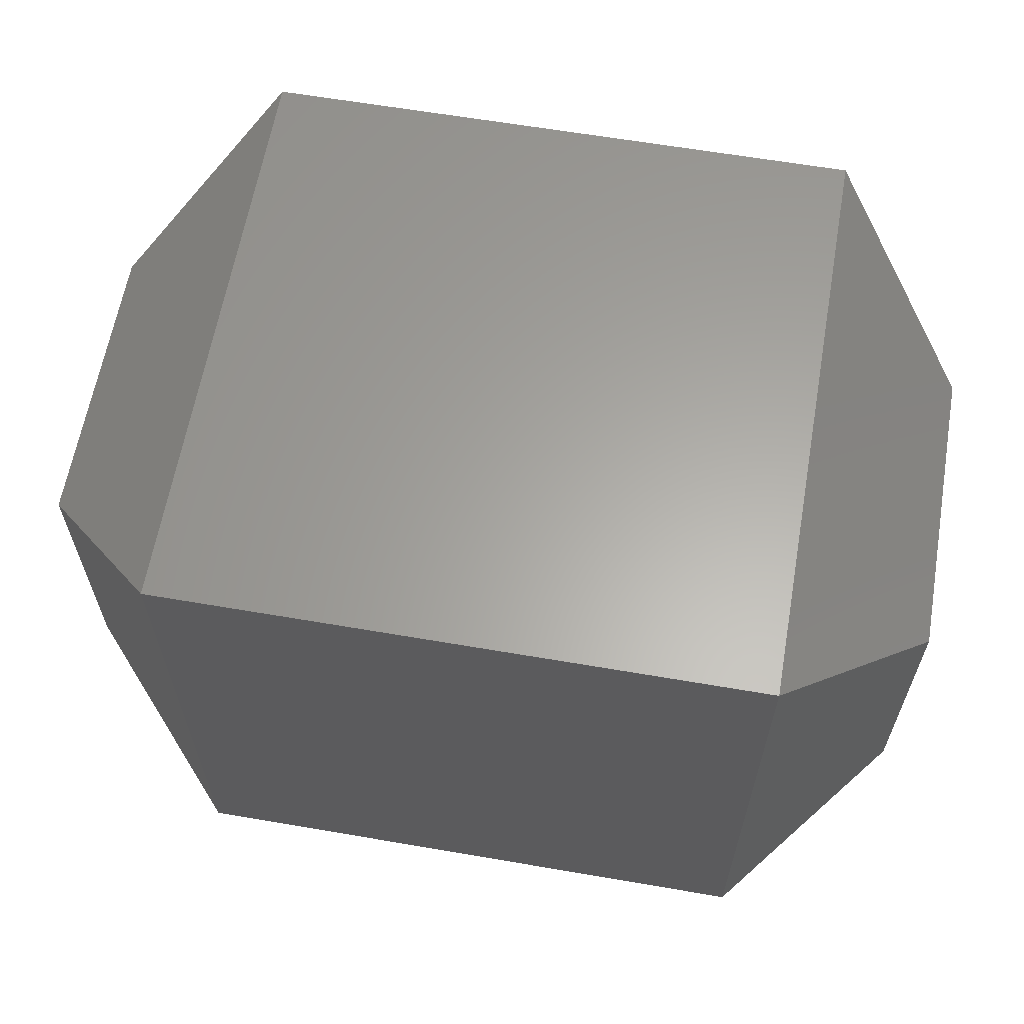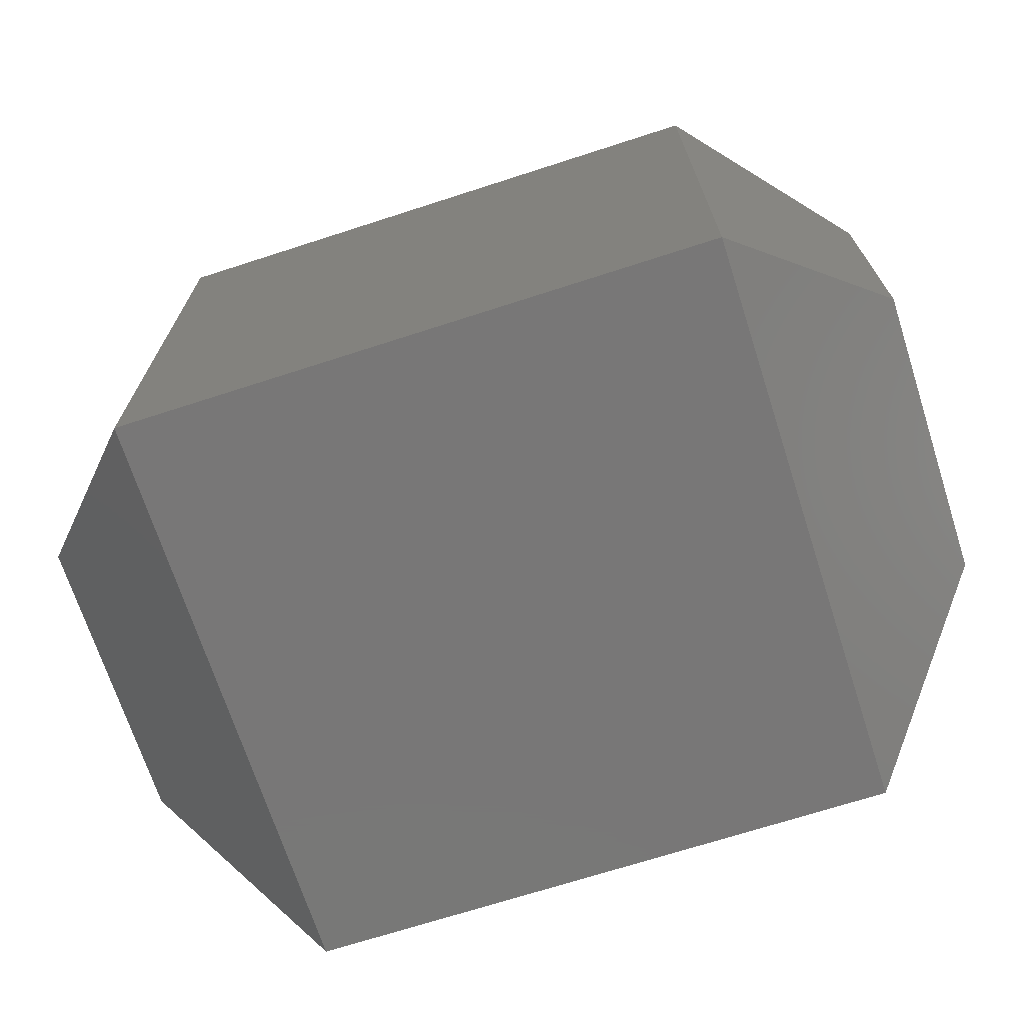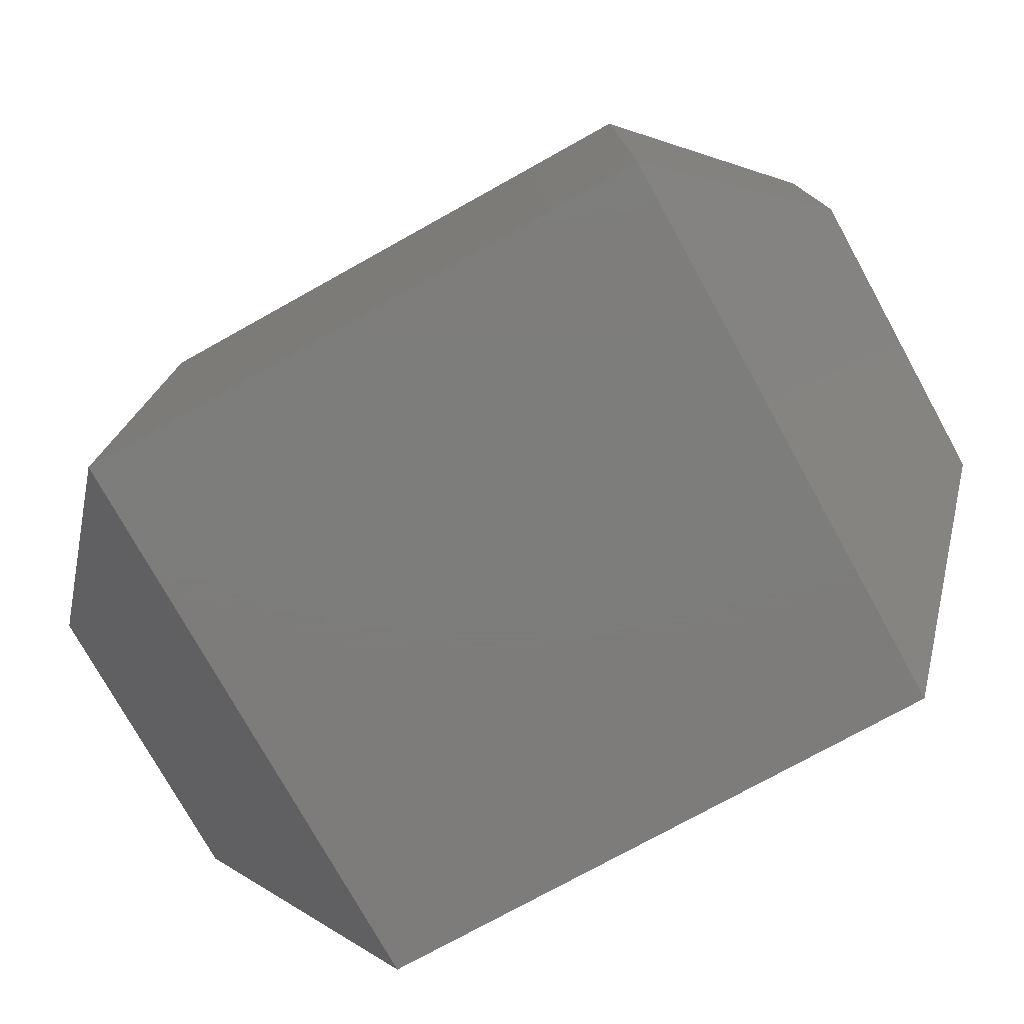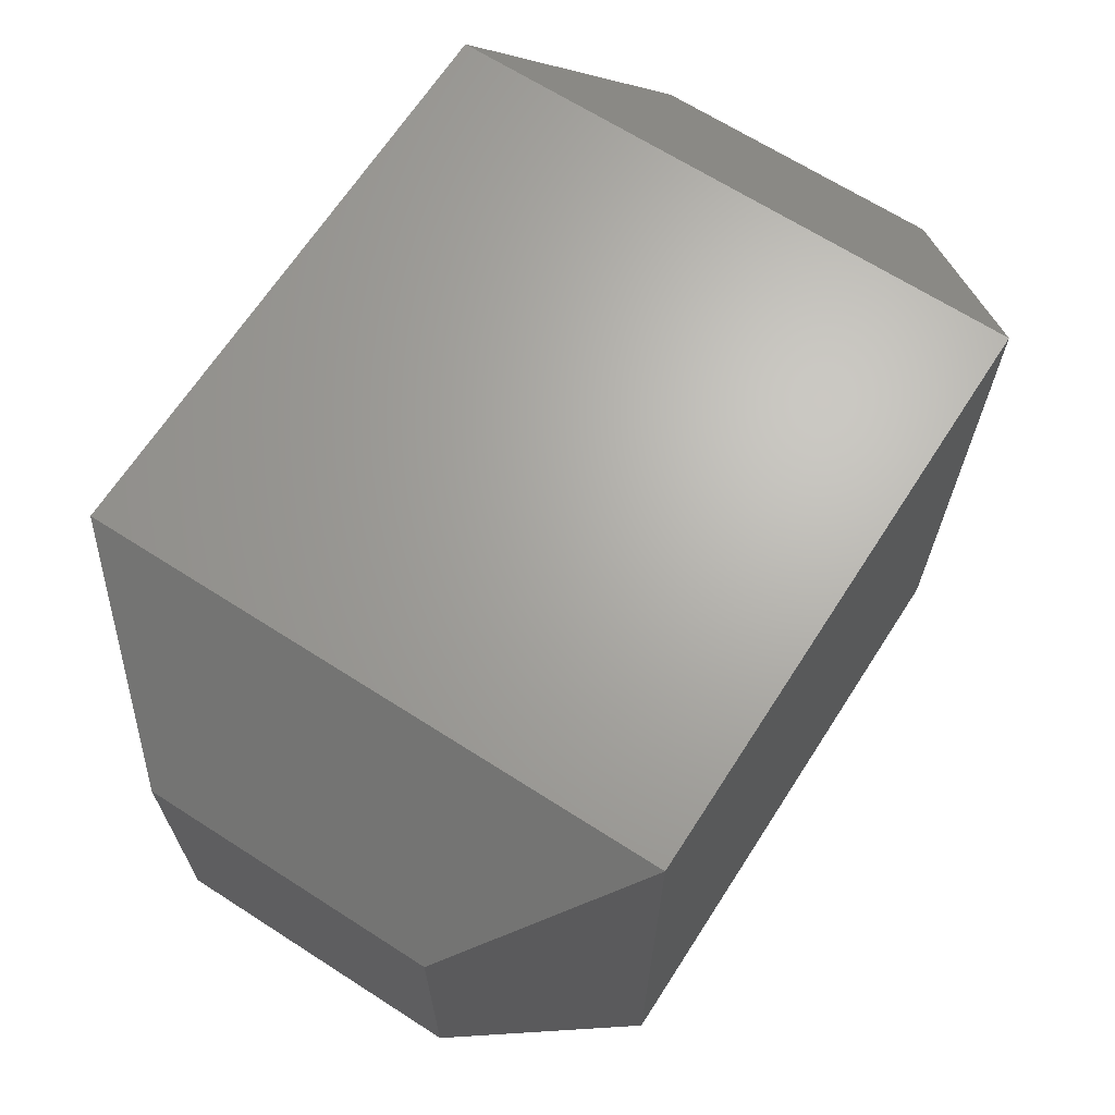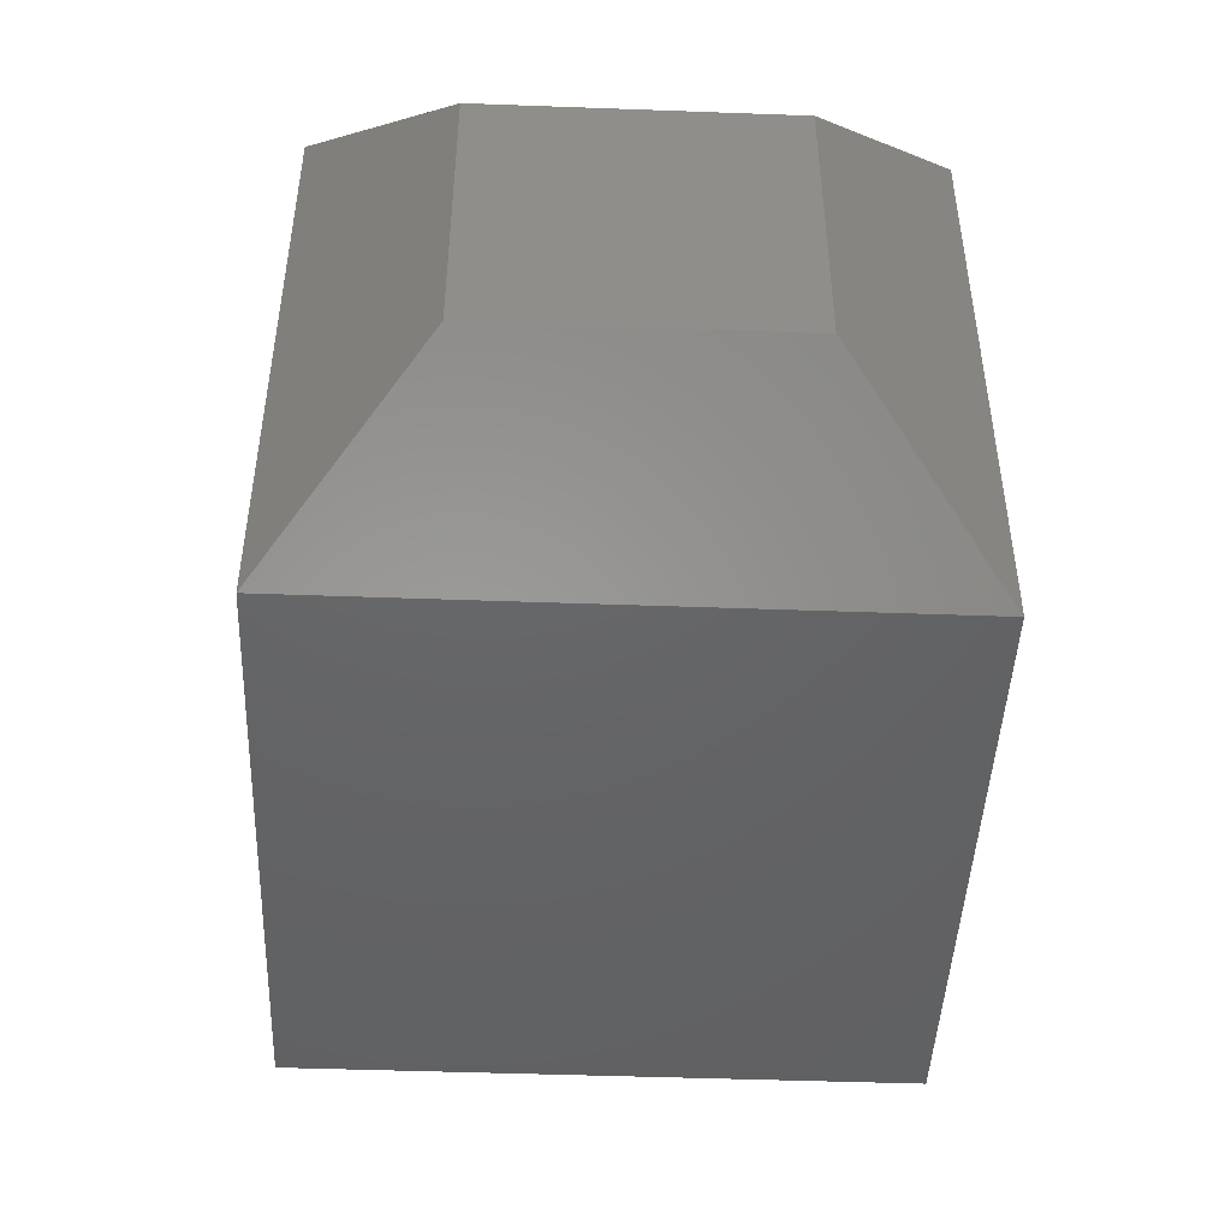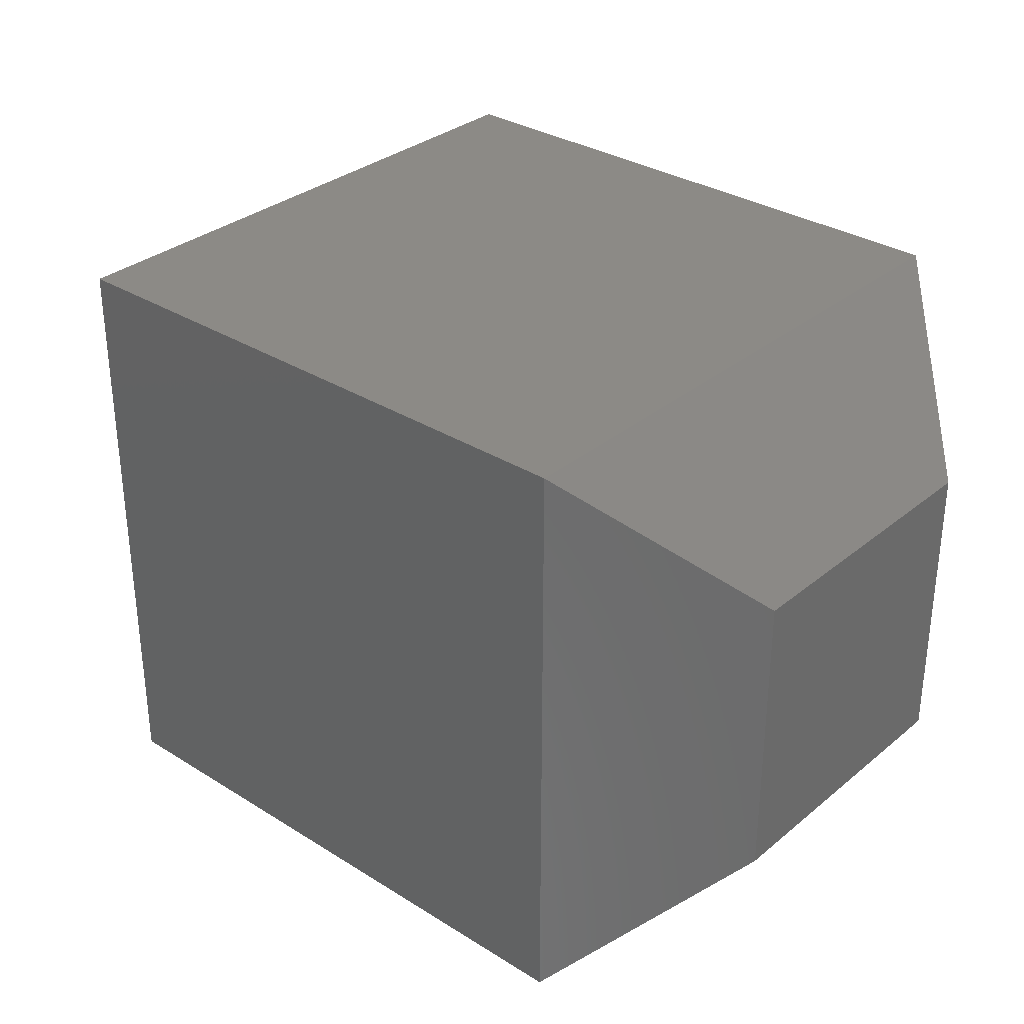
<metadata>
{"format":"stl","ext":"stl","renderer":"f3d","projection":"perspective","resolution":1024,"background":"white","views":[{"elev":62.3,"azim":9.9,"up":"+Z"},{"elev":-70.1,"azim":17.9,"up":"+Y"},{"elev":-76.4,"azim":-151.0,"up":"+Z"},{"elev":66.6,"azim":-57.2,"up":"+Y"},{"elev":-46.1,"azim":-92.4,"up":"+Y"},{"elev":32.1,"azim":-138.8,"up":"+Z"}]}
</metadata>
<code>
# stl→obj: 134 verts, 264 faces
v -60 -15 -15
v -60 -15 5
v -60 -5 -5
v -60 5 -15
v -60 -15 25
v -60 -5 15
v -60 5 25
v -60 25 -15
v -60 15 -5
v -60 25 5
v -60 25 25
v -60 15 15
v -60 5 5
v -51.11 -23.89 -5
v -50 -25 -25
v -51.11 -23.89 15
v -50 -25 35
v -40 -35 -35
v -45.28 -29.72 -18.33
v -40 -35 -8.333
v -40 -35 45
v -45.28 -29.72 28.33
v -40 -35 18.33
v -51.11 -5 -23.89
v -51.11 15 -23.89
v -50 35 -25
v -45.28 -18.33 -29.72
v -40 -8.333 -35
v -40 18.33 -35
v -45.28 28.33 -29.72
v -40 45 -35
v -51.11 -5 33.89
v -51.11 15 33.89
v -50 35 35
v -45.28 -18.33 39.72
v -40 -8.333 45
v -40 45 45
v -45.28 28.33 39.72
v -40 18.33 45
v -51.11 33.89 -5
v -51.11 33.89 15
v -45.28 39.72 -18.33
v -40 45 -8.333
v -45.28 39.72 28.33
v -40 45 18.33
v -17.85 -35 -12.85
v -13.33 -35 -35
v -16.67 -35 21.67
v -13.33 -35 45
v 40 -35 -35
v 17.51 -35 -12.51
v 13.33 -35 -35
v 40 -35 -8.333
v 40 -35 45
v 18.33 -35 23.33
v 40 -35 18.33
v 13.33 -35 45
v -26.19 -35 5
v -2.132e-14 -35 -21.19
v 26.19 -35 5
v -7.105e-15 -35 31.19
v -1.421e-14 -35 5
v -17.51 -12.51 -35
v -17.51 22.51 -35
v -13.33 45 -35
v 17.51 -12.51 -35
v 40 -8.333 -35
v 19.92 24.92 -35
v 13.33 45 -35
v 40 45 -35
v 40 18.33 -35
v -25.36 5 -35
v -2.132e-14 -20.36 -35
v -1.421e-14 31.19 -35
v 26.19 5 -35
v -7.105e-15 5 -35
v -17.51 -12.51 45
v -17.51 22.51 45
v -13.33 45 45
v 17.51 -12.51 45
v 40 -8.333 45
v 40 45 45
v 13.33 45 45
v 19.92 24.92 45
v 40 18.33 45
v -25.36 5 45
v -2.132e-14 -20.36 45
v -1.421e-14 31.19 45
v 26.19 5 45
v -7.105e-15 5 45
v -17.51 45 -12.51
v -17.51 45 22.51
v 17.51 45 -12.51
v 40 45 -8.333
v 17.85 45 22.85
v 40 45 18.33
v -25.36 45 5
v -2.132e-14 45 -20.36
v -1.421e-14 45 31.19
v 26.19 45 5
v -1.421e-14 45 5
v 45.28 -29.72 -18.33
v 50 -25 -25
v 45.28 -29.72 28.33
v 50 -25 35
v 51.11 -23.89 -5
v 60 -15 -15
v 60 -15 5
v 51.11 -23.89 15
v 60 -15 25
v 45.28 -18.33 -29.72
v 45.28 28.33 -29.72
v 50 35 -25
v 51.11 -5 -23.89
v 60 5 -15
v 60 25 -15
v 51.11 15 -23.89
v 45.28 -18.33 39.72
v 45.28 28.33 39.72
v 50 35 35
v 51.11 -5 33.89
v 60 5 25
v 51.11 15 33.89
v 60 25 25
v 45.28 39.72 -18.33
v 45.28 39.72 28.33
v 51.11 33.89 -5
v 60 25 5
v 51.11 33.89 15
v 60 -5 -5
v 60 -5 15
v 60 15 -5
v 60 15 15
v 60 5 5
f 1 2 3
f 1 3 4
f 5 6 2
f 5 7 6
f 8 4 9
f 8 9 10
f 11 12 7
f 11 10 12
f 2 6 13
f 2 13 3
f 4 13 9
f 4 3 13
f 7 13 6
f 7 12 13
f 10 9 13
f 10 13 12
f 1 14 2
f 1 15 14
f 5 2 16
f 5 16 17
f 18 19 15
f 18 20 19
f 21 22 23
f 21 17 22
f 2 14 16
f 15 19 14
f 20 23 14
f 20 14 19
f 23 16 14
f 23 22 16
f 17 16 22
f 4 24 1
f 24 15 1
f 25 4 8
f 26 25 8
f 15 27 18
f 27 28 18
f 29 30 31
f 30 26 31
f 25 24 4
f 24 27 15
f 24 29 28
f 27 24 28
f 24 25 29
f 25 30 29
f 30 25 26
f 5 32 7
f 5 17 32
f 11 7 33
f 11 33 34
f 21 35 17
f 21 36 35
f 37 38 39
f 37 34 38
f 7 32 33
f 17 35 32
f 36 39 32
f 36 32 35
f 39 33 32
f 39 38 33
f 34 33 38
f 10 40 8
f 40 26 8
f 41 10 11
f 34 41 11
f 26 42 31
f 42 43 31
f 44 34 37
f 45 44 37
f 41 40 10
f 40 42 26
f 44 41 34
f 40 45 43
f 42 40 43
f 40 41 45
f 41 44 45
f 18 46 20
f 18 47 46
f 21 23 48
f 21 48 49
f 50 51 52
f 50 53 51
f 54 55 56
f 54 57 55
f 20 58 23
f 20 46 58
f 23 58 48
f 47 52 59
f 47 59 46
f 52 51 59
f 53 56 60
f 53 60 51
f 56 55 60
f 49 61 57
f 49 48 61
f 57 61 55
f 62 60 55
f 62 55 61
f 62 61 48
f 62 48 58
f 62 51 60
f 62 59 51
f 62 58 46
f 62 46 59
f 28 63 18
f 63 47 18
f 64 29 31
f 65 64 31
f 52 66 50
f 66 67 50
f 68 69 70
f 71 68 70
f 29 72 28
f 72 63 28
f 64 72 29
f 73 52 47
f 63 73 47
f 73 66 52
f 69 74 65
f 74 64 65
f 68 74 69
f 75 71 67
f 66 75 67
f 75 68 71
f 68 75 76
f 74 68 76
f 64 74 76
f 72 64 76
f 75 66 76
f 66 73 76
f 63 72 76
f 73 63 76
f 21 77 36
f 21 49 77
f 37 39 78
f 37 78 79
f 54 80 57
f 54 81 80
f 82 83 84
f 82 84 85
f 36 86 39
f 36 77 86
f 39 86 78
f 49 57 87
f 49 87 77
f 57 80 87
f 79 88 83
f 79 78 88
f 83 88 84
f 81 85 89
f 81 89 80
f 85 84 89
f 90 89 84
f 90 84 88
f 90 88 78
f 90 78 86
f 90 80 89
f 90 87 80
f 90 86 77
f 90 77 87
f 43 91 31
f 91 65 31
f 92 45 37
f 79 92 37
f 69 93 70
f 93 94 70
f 95 83 82
f 96 95 82
f 45 97 43
f 97 91 43
f 92 97 45
f 98 69 65
f 91 98 65
f 98 93 69
f 83 99 79
f 99 92 79
f 95 99 83
f 100 96 94
f 93 100 94
f 100 95 96
f 95 100 101
f 99 95 101
f 92 99 101
f 97 92 101
f 100 93 101
f 93 98 101
f 91 97 101
f 98 91 101
f 102 53 50
f 103 102 50
f 56 104 54
f 104 105 54
f 106 103 107
f 108 106 107
f 109 108 110
f 105 109 110
f 106 56 53
f 102 106 53
f 106 109 56
f 109 104 56
f 106 102 103
f 109 106 108
f 104 109 105
f 50 67 111
f 50 111 103
f 70 112 71
f 70 113 112
f 107 103 114
f 107 114 115
f 116 115 117
f 116 117 113
f 67 71 114
f 67 114 111
f 71 117 114
f 71 112 117
f 103 111 114
f 115 114 117
f 113 117 112
f 118 81 54
f 105 118 54
f 85 119 82
f 119 120 82
f 121 105 110
f 122 121 110
f 123 122 124
f 120 123 124
f 121 85 81
f 118 121 81
f 121 123 85
f 123 119 85
f 121 118 105
f 123 121 122
f 119 123 120
f 70 94 125
f 70 125 113
f 82 126 96
f 82 120 126
f 116 113 127
f 116 127 128
f 124 129 120
f 124 128 129
f 94 96 127
f 94 127 125
f 96 129 127
f 96 126 129
f 113 125 127
f 120 129 126
f 128 127 129
f 130 108 107
f 115 130 107
f 108 131 110
f 131 122 110
f 132 115 116
f 128 132 116
f 122 133 124
f 133 128 124
f 134 131 108
f 130 134 108
f 132 134 115
f 134 130 115
f 131 134 122
f 134 133 122
f 134 132 128
f 133 134 128

</code>
